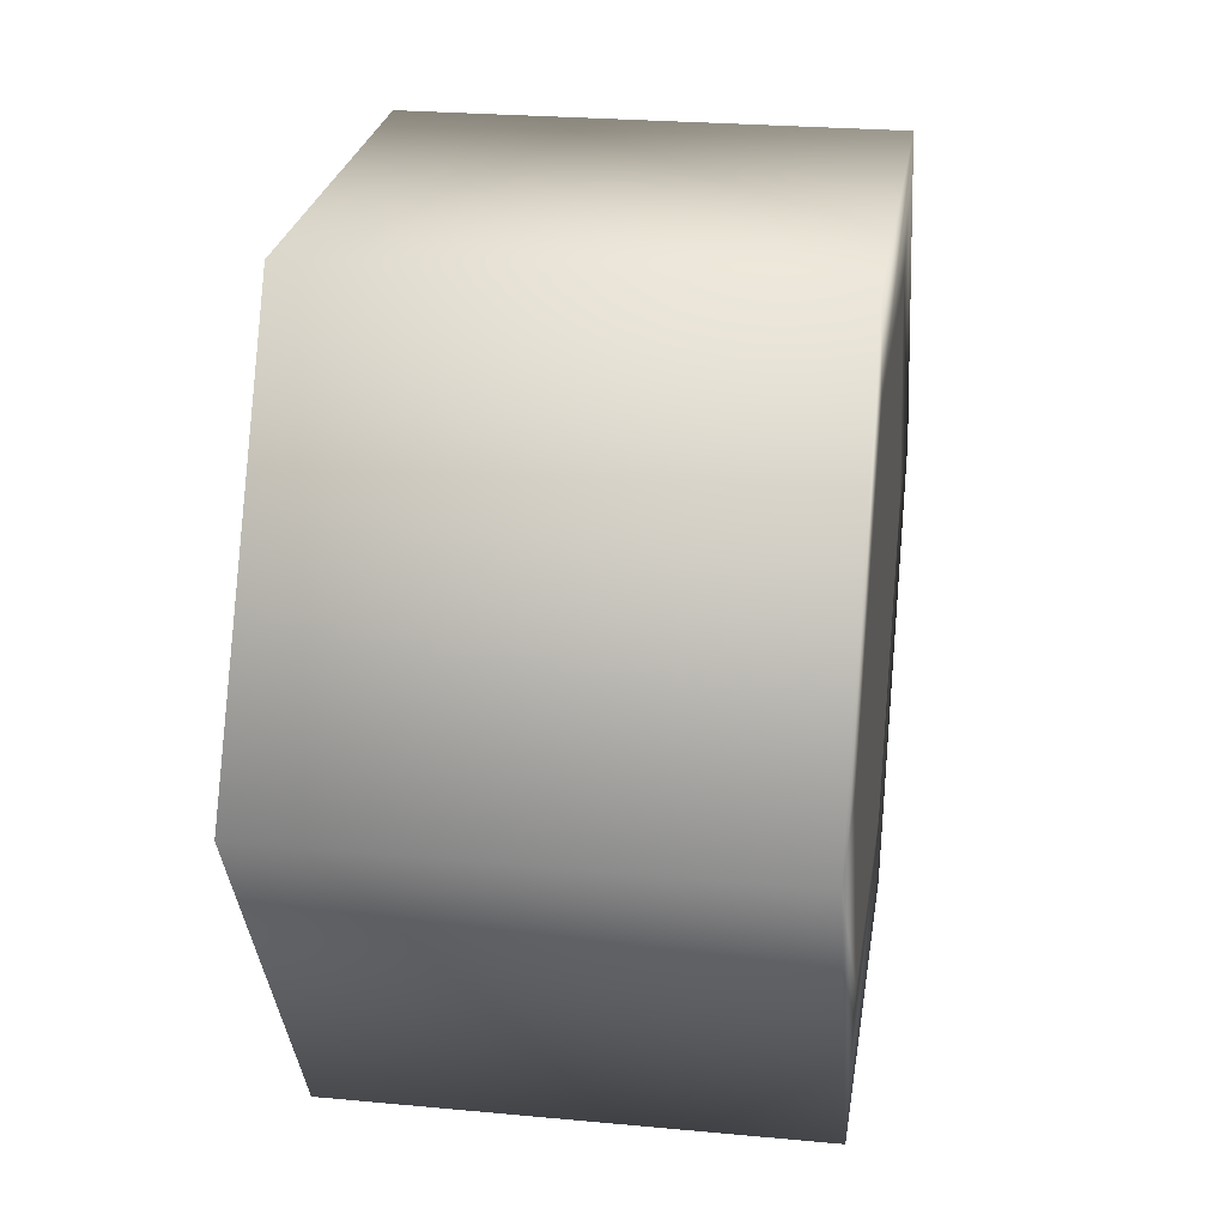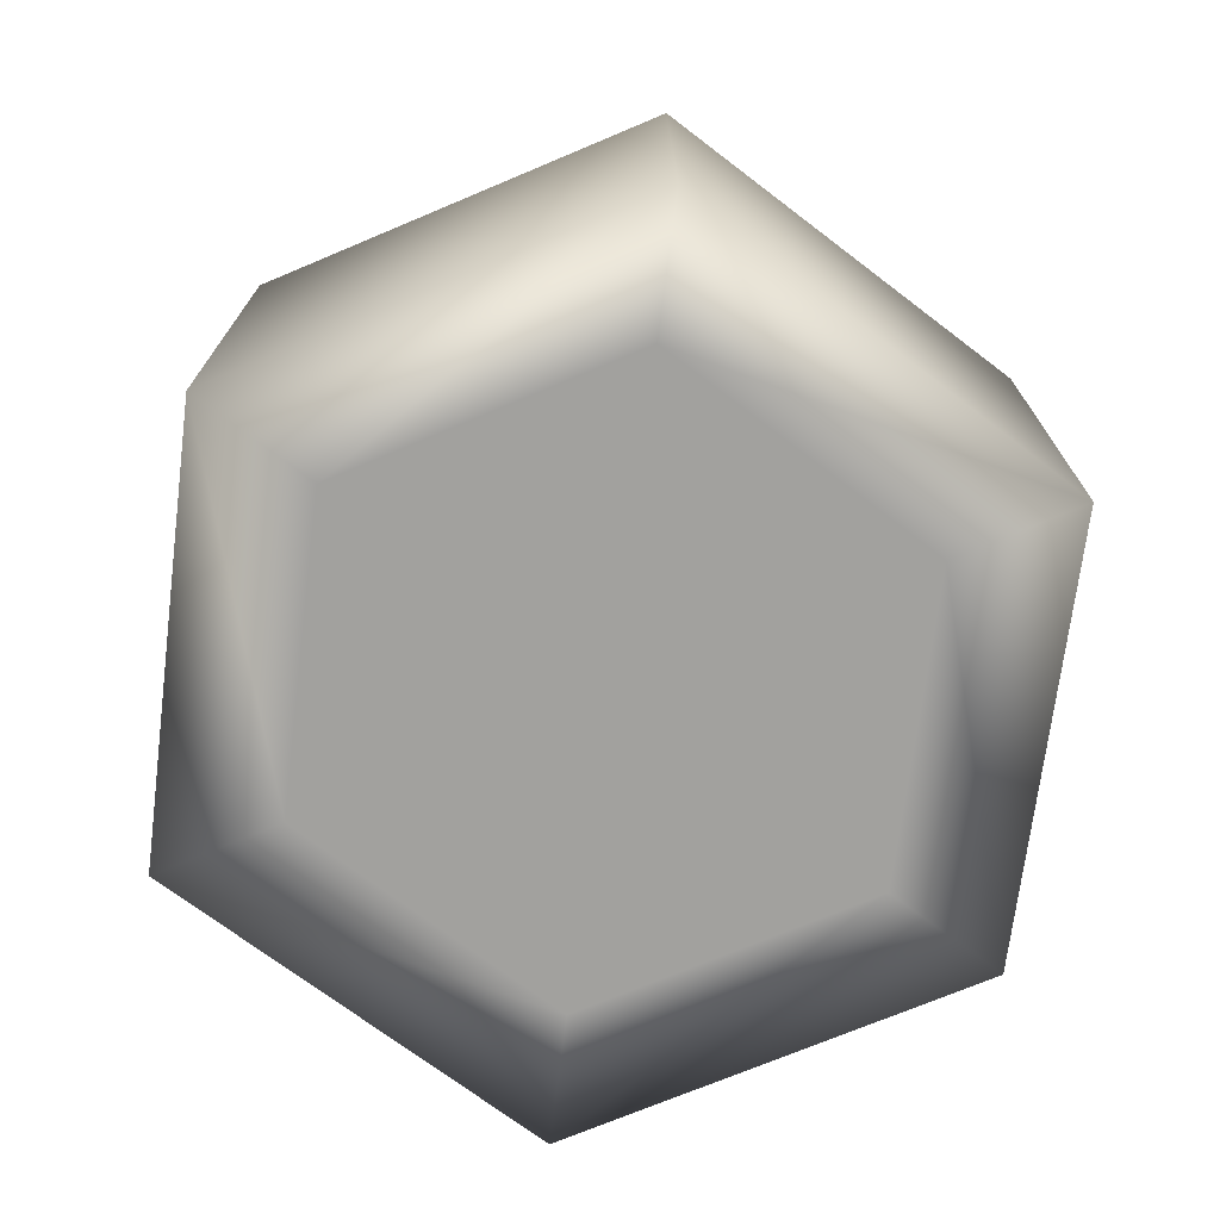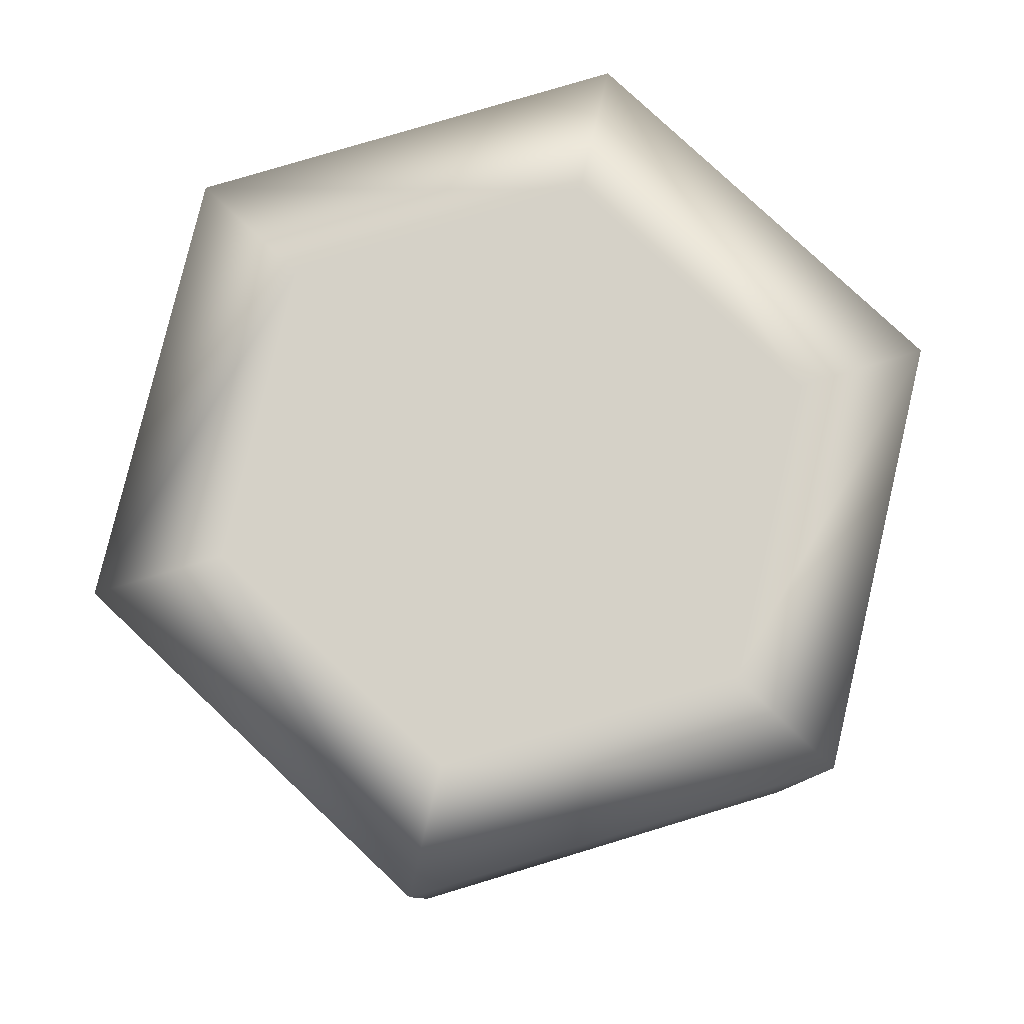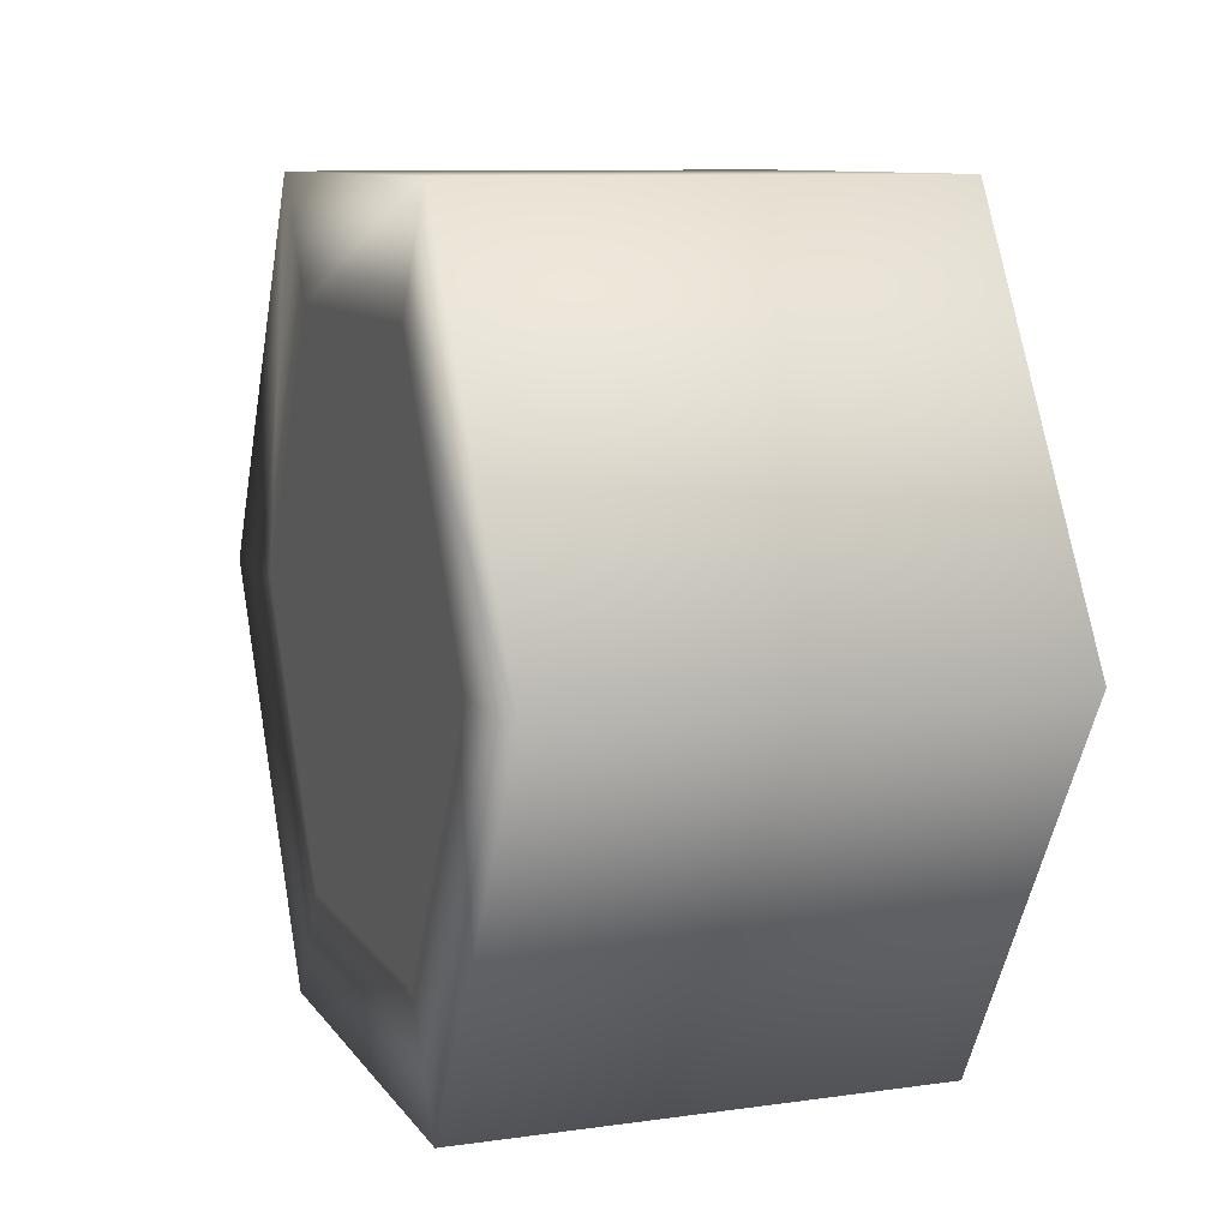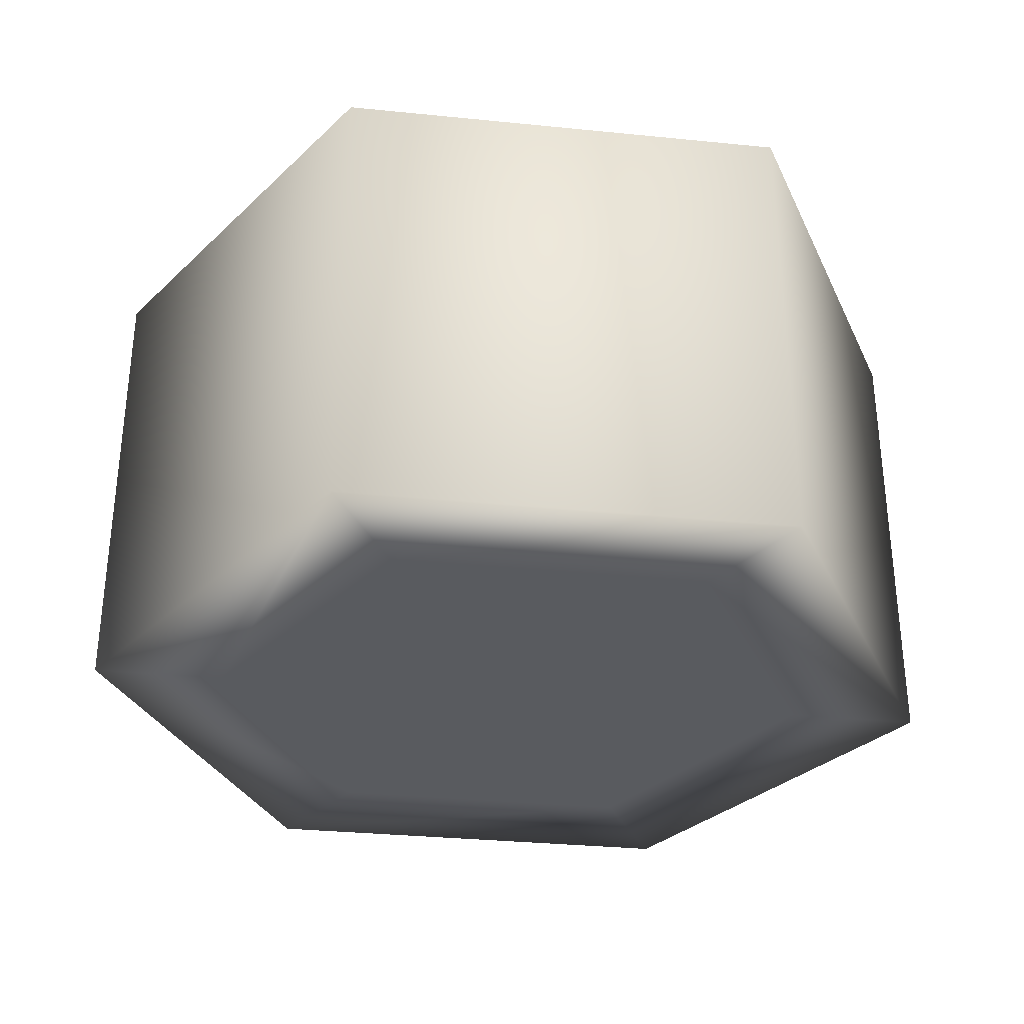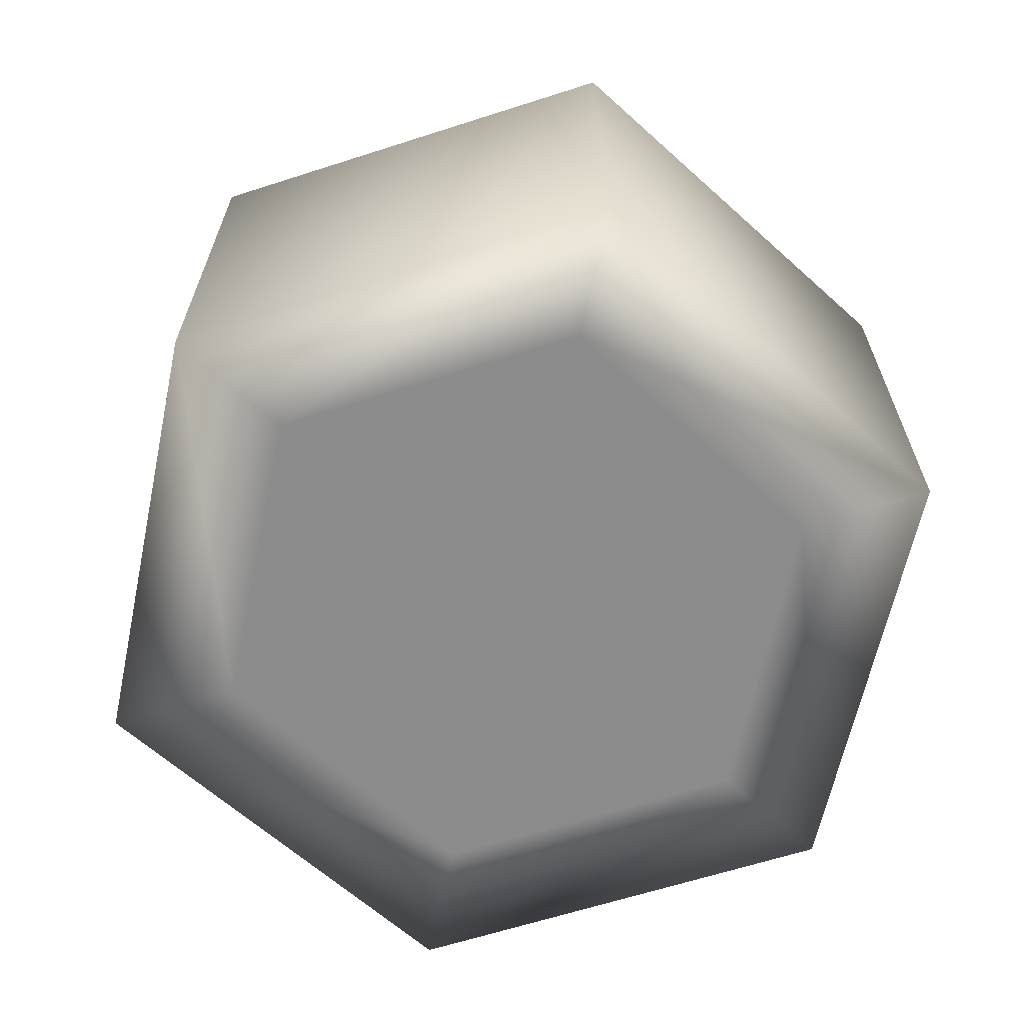
<metadata>
{"format":"obj","ext":"obj","renderer":"f3d","projection":"perspective","resolution":1024,"background":"white","views":[{"elev":25.1,"azim":-81.4,"up":"+Z"},{"elev":-72.1,"azim":-37.2,"up":"+Y"},{"elev":79.6,"azim":163.3,"up":"+Y"},{"elev":9.6,"azim":69.7,"up":"+Z"},{"elev":-32.1,"azim":-128.0,"up":"+Y"},{"elev":-64.3,"azim":137.9,"up":"+Y"}]}
</metadata>
<code>
o box
v 0 -0.4411 -2e-08 1 1 1
v -0.35 -0.4411 -4e-08 1 1 1
v -0.25 -0.4411 0.433 1 1 1
v 0.175 -0.4411 0.3031 1 1 1
v 0.25 -0.4411 0.433 1 1 1
v 0.35 -0.4411 -1e-08 1 1 1
v -0.175 -0.4411 0.3031 1 1 1
v 0.175 -0.4411 -0.3031 1 1 1
v 0.5 -0.4411 0 1 1 1
v 0.25 -0.4411 -0.433 1 1 1
v 0.5 0.08914 0 1 1 1
v 0.25 0.08914 -0.433 1 1 1
v 0.35 0.08914 -1e-08 1 1 1
v 0.25 0.08914 0.433 1 1 1
v 0.175 0.08914 0.3031 1 1 1
v -0.25 0.08914 0.433 1 1 1
v -0.175 0.08914 0.3031 1 1 1
v -0.5 0.08914 -4e-08 1 1 1
v -0.35 0.08914 -4e-08 1 1 1
v -0.25 0.08914 -0.433 1 1 1
v -0.5 -0.4411 -4e-08 1 1 1
v -0.25 -0.4411 -0.433 1 1 1
v -0.175 -0.4411 -0.3031 1 1 1
v -0.175 0.08914 -0.3031 1 1 1
v 0 0.08914 -2e-08 1 1 1
v 0.175 0.08914 -0.3031 1 1 1
f 8 6 1 23
f 1 7 2 23
f 4 7 1 6
f 23 2 21 22
f 2 7 3 21
f 5 14 16 3
f 3 16 18 21
f 7 4 5 3
f 4 6 9 5
f 9 11 14 5
f 6 8 10 9
f 8 23 22 10
f 10 12 11 9
f 22 20 12 10
f 12 26 13 11
f 11 13 15 14
f 20 24 26 12
f 15 13 25 17
f 25 13 26 24
f 14 15 17 16
f 16 17 19 18
f 25 24 19 17
f 18 19 24 20
f 21 18 20 22

</code>
